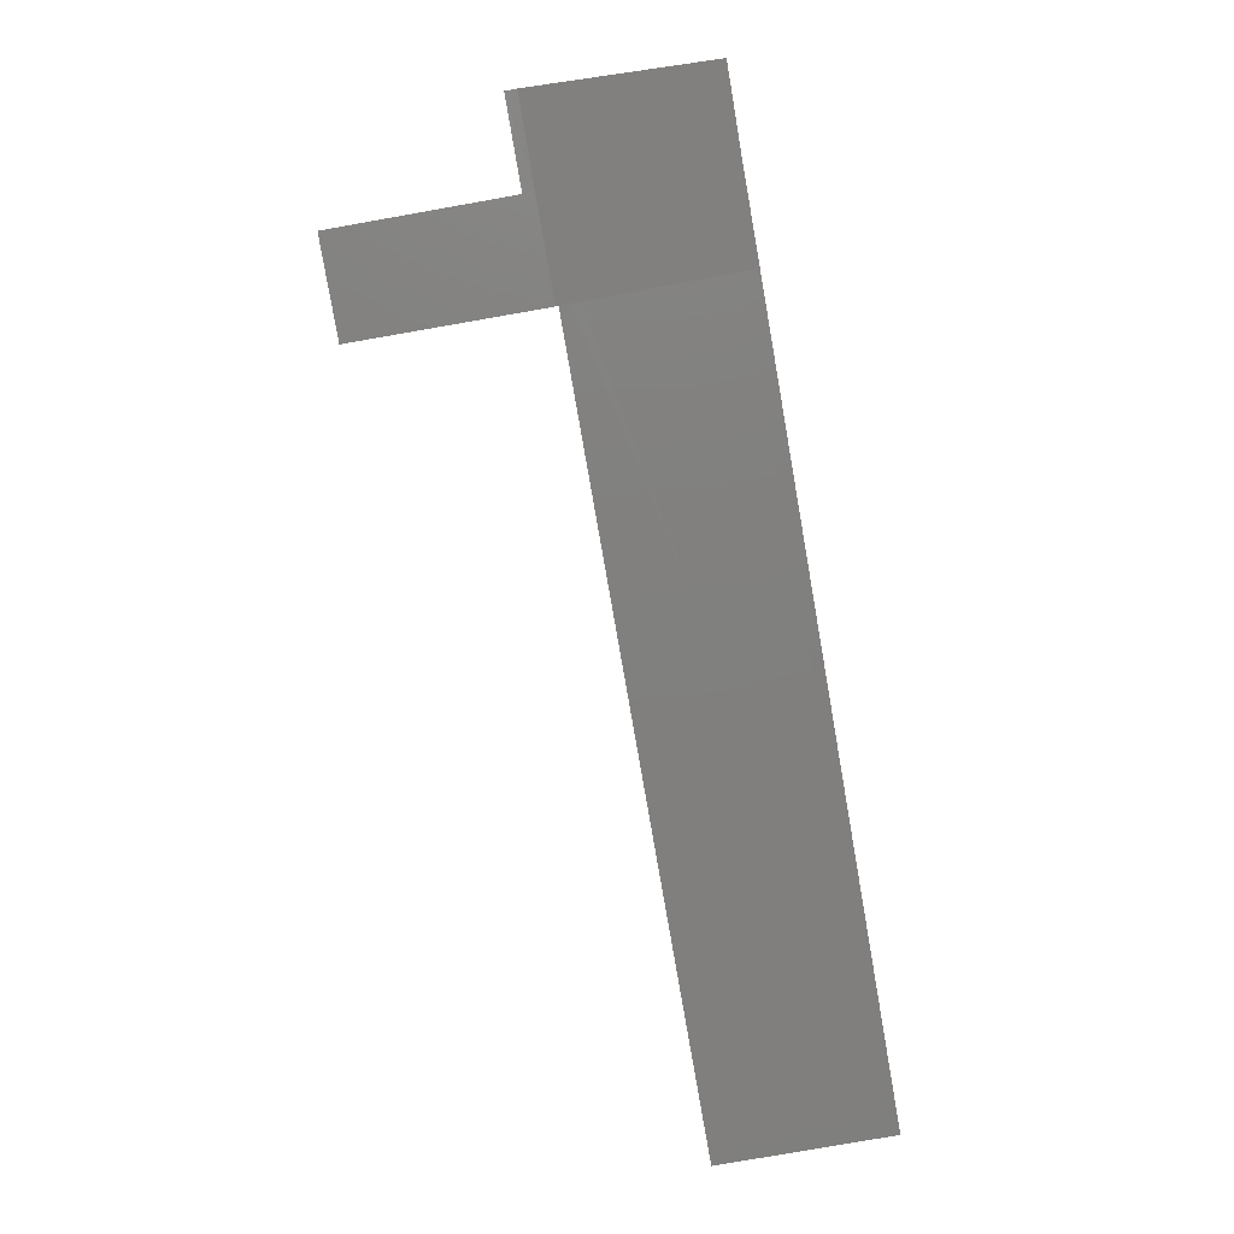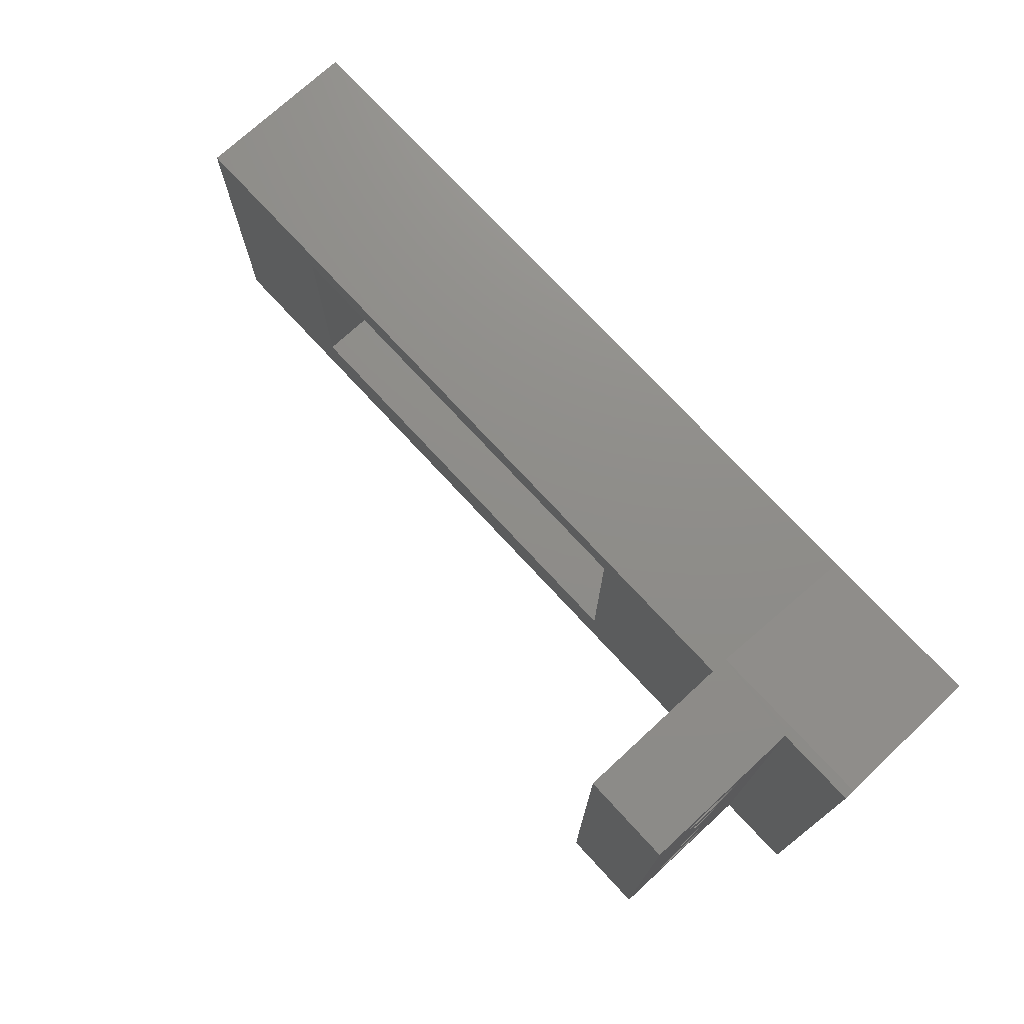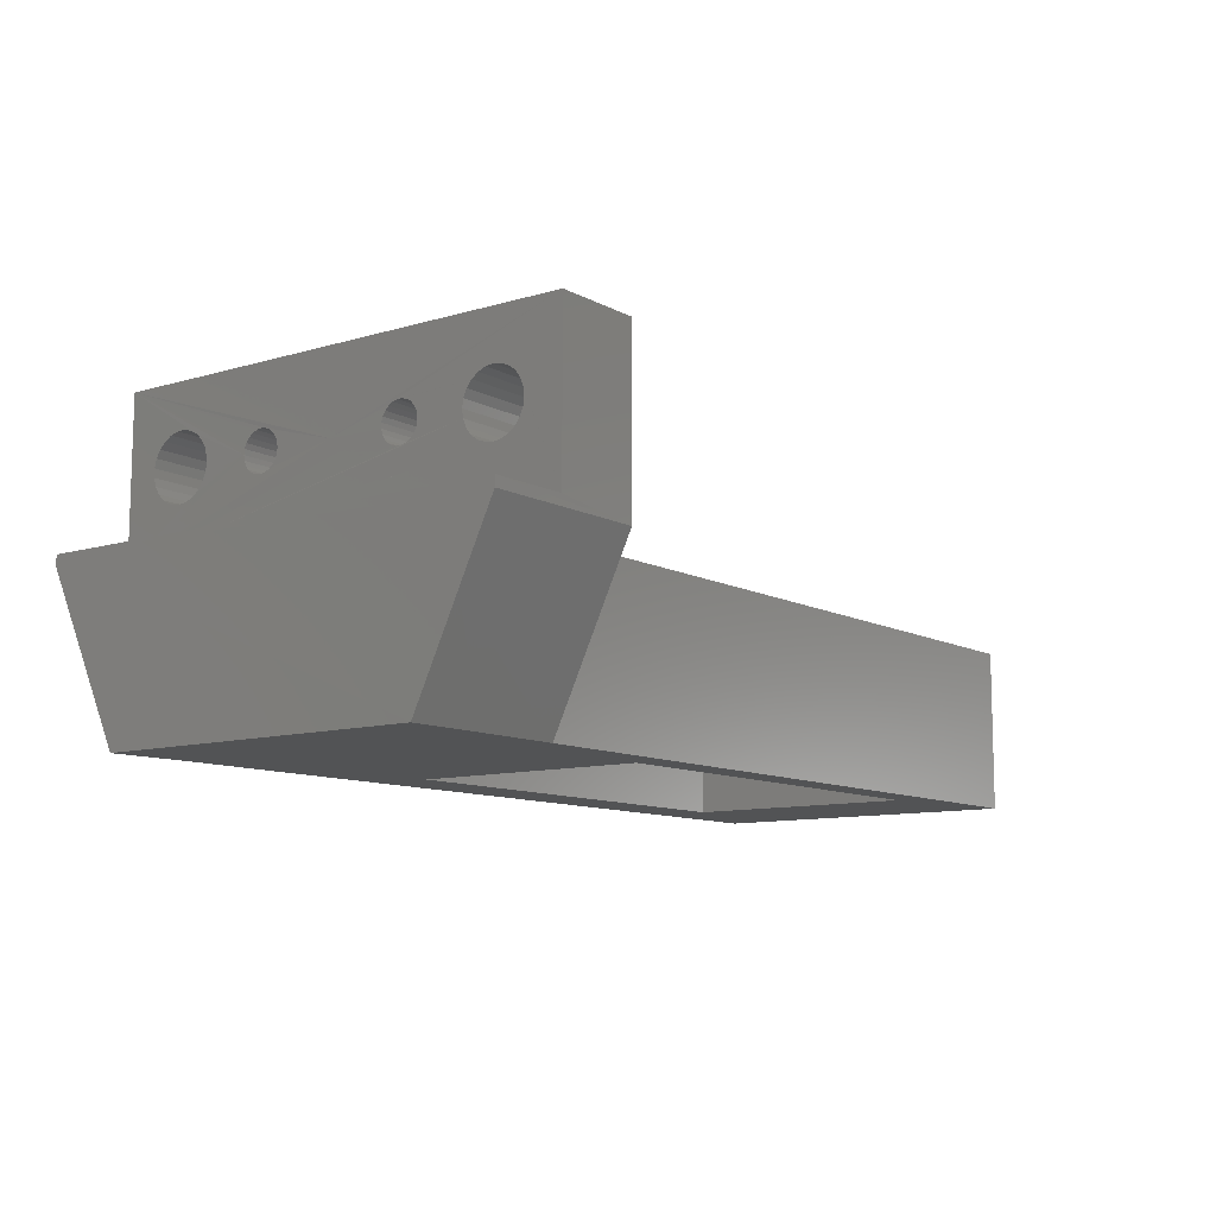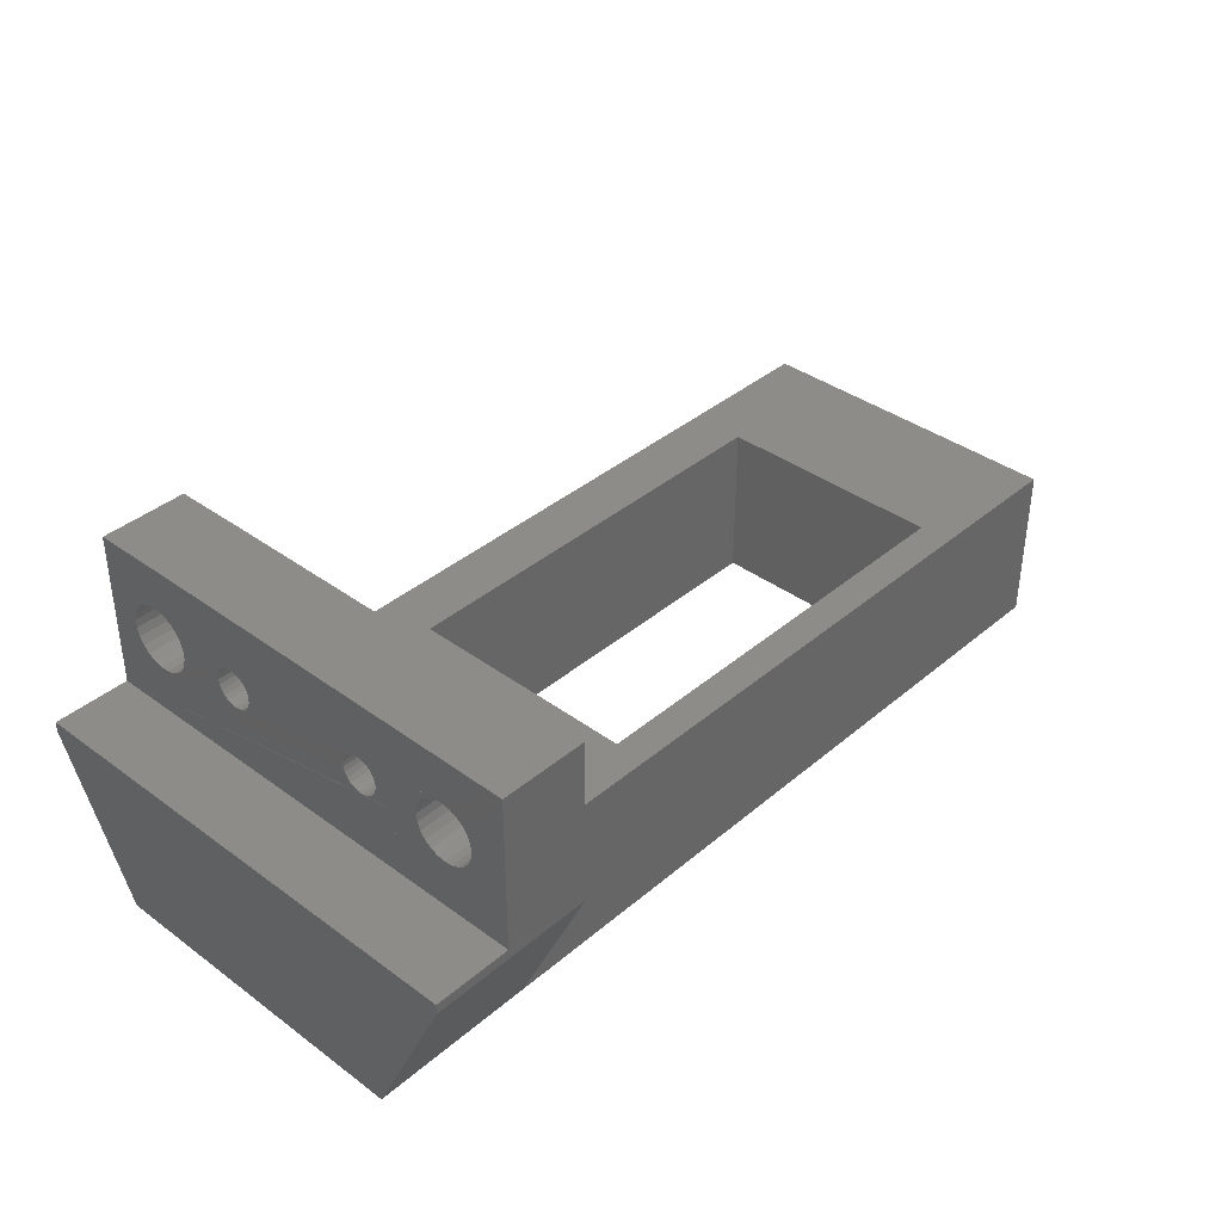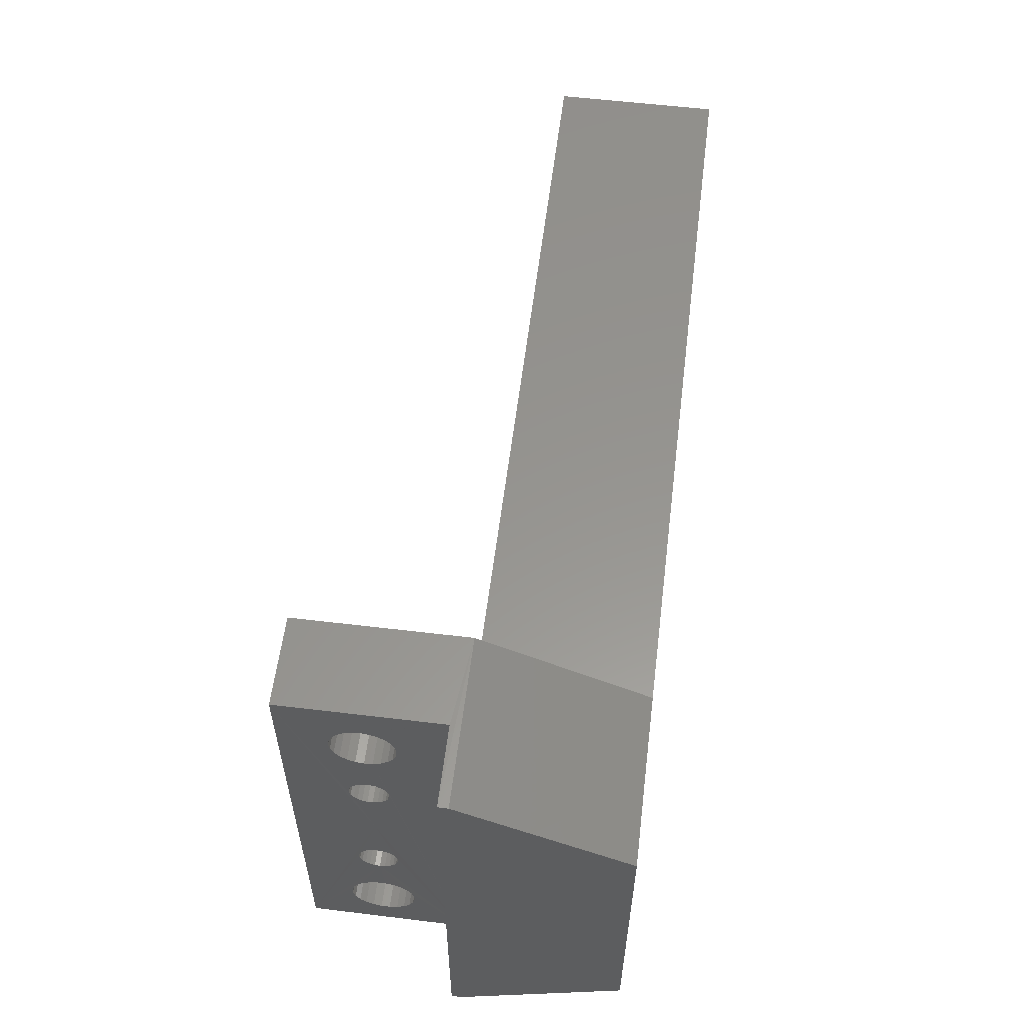
<metadata>
{"format":"stl","ext":"stl","renderer":"f3d","projection":"perspective","resolution":1024,"background":"white","views":[{"elev":-79.9,"azim":99.9,"up":"+Y"},{"elev":74.1,"azim":47.3,"up":"+Y"},{"elev":-10.1,"azim":127.1,"up":"+Z"},{"elev":37.9,"azim":133.0,"up":"+Z"},{"elev":57.5,"azim":97.1,"up":"+Y"}]}
</metadata>
<code>
# stl→obj: 242 verts, 503 faces
v -238.3 119.8 -0.68
v -238.3 131 -9.082
v -238.3 131 -0.684
v -238.3 118.8 -9.082
v -238.3 118.8 -0.68
v -215.7 131 -0.684
v -215.7 131 -9.082
v -215.7 125.4 -0.68
v -215.7 119.8 -9.082
v -215.7 119.8 -0.68
v -215.7 118.8 -9.082
v -215.7 118.8 -0.68
v -242.8 132.7 -0.684
v -207.6 132.7 -0.68
v -245.8 115.9 -9.082
v -245.8 132.7 -0.685
v -245.8 132.7 -9.083
v -245.8 115.9 -0.681
v -207.6 115.9 -0.68
v -224.5 115.9 -4.88
v -207.6 111.9 -0.68
v -207.7 115.8 -9.085
v -203.1 115.9 -9.08
v -203.1 111.9 -0.68
v -207.7 132.7 -9.082
v -203.1 111.9 7.996
v -203.1 124.3 3.916
v -203.1 115.9 7.996
v -203.1 126.3 7.998
v -203.1 136.7 8
v -199.1 136.7 -0.1789
v -203.1 111.9 -0.1684
v -199.1 111.9 -0.1789
v -203.1 136.7 -0.1684
v -199.1 111.9 -0.7086
v -199.2 115.9 -9.109
v -199.1 136.7 -0.6905
v -199.1 135 -4.284
v -207.6 136.7 7.996
v -207.6 136.7 -0.68
v -203.1 132.7 -9.082
v -199.2 132.7 -9.092
v -207.6 115.9 -1.19
v -207.7 115.8 -8.19
v -207.6 115.9 -1.567
v -203.1 121.1 4.284
v -203.1 121.2 4.02
v -203.1 121 4.528
v -203.1 120.9 4.736
v -203.1 120.6 4.894
v -203.1 120.4 4.991
v -203.1 120.1 5.02
v -203.1 119.9 4.98
v -203.1 119.6 4.874
v -203.1 119.4 4.707
v -203.1 119.2 4.493
v -203.1 119.2 4.244
v -203.1 119.1 3.98
v -203.1 116.1 5.371
v -203.1 116.5 5.06
v -203.1 116.7 4.678
v -203.1 116.8 4.251
v -203.1 116.8 3.807
v -203.1 115.7 5.589
v -203.1 115.3 5.7
v -203.1 114.9 5.695
v -203.1 114.4 5.576
v -203.1 114.1 5.35
v -203.1 113.8 5.033
v -203.1 113.5 4.647
v -203.1 113.4 4.217
v -203.1 120.4 3.02
v -203.1 120.7 3.126
v -203.1 120.9 3.293
v -203.1 121 3.507
v -203.1 121.1 3.756
v -203.1 120.2 2.98
v -203.1 119.9 3.009
v -203.1 119.7 3.106
v -203.1 119.4 3.264
v -203.1 119.3 3.472
v -203.1 119.2 3.716
v -203.1 116.2 2.674
v -203.1 116.5 2.991
v -203.1 116.7 3.377
v -203.1 115.8 2.448
v -203.1 115.4 2.329
v -203.1 114.9 2.324
v -203.1 114.5 2.435
v -203.1 114.1 2.653
v -203.1 113.8 2.963
v -203.1 113.6 3.345
v -203.1 113.4 3.773
v -203.1 134.6 4.785
v -203.1 134.3 5.119
v -203.1 134 5.377
v -203.1 133.6 5.541
v -203.1 133.2 5.6
v -203.1 128.1 4.989
v -203.1 127.8 4.922
v -203.1 134.7 4.397
v -203.1 134.8 3.982
v -203.1 132.8 5.55
v -203.1 132.4 5.394
v -203.1 132.1 5.144
v -203.1 128.3 4.988
v -203.1 131.8 4.815
v -203.1 131.6 4.431
v -203.1 128.6 4.92
v -203.1 131.6 4.018
v -203.1 128.8 4.789
v -203.1 129 4.604
v -203.1 129.1 4.379
v -203.1 129.2 4.127
v -203.1 127.6 4.793
v -203.1 127.4 4.609
v -203.1 127.3 4.384
v -203.1 127.2 4.133
v -203.1 127.2 3.873
v -203.1 133.6 2.45
v -203.1 134 2.606
v -203.1 134.3 2.856
v -203.1 134.5 3.185
v -203.1 134.7 3.569
v -203.1 133.2 2.4
v -203.1 132.7 2.459
v -203.1 132.4 2.623
v -203.1 132 2.881
v -203.1 131.8 3.215
v -203.1 131.6 3.603
v -203.1 128.3 3.011
v -203.1 128.6 3.078
v -203.1 128.8 3.207
v -203.1 129 3.391
v -203.1 129.1 3.616
v -203.1 129.2 3.867
v -203.1 128 3.012
v -203.1 127.8 3.08
v -203.1 127.6 3.211
v -203.1 127.4 3.396
v -203.1 127.3 3.621
v -207.6 132.7 7.996
v -207.6 111.9 8
v -207.6 115.9 8
v -207.6 115.9 2.48
v -207.6 115.8 2.436
v -207.6 115.3 2.317
v -207.6 114.9 2.312
v -207.6 114.5 2.423
v -207.6 114.1 2.641
v -207.6 113.8 2.952
v -207.6 113.5 3.334
v -207.6 113.4 3.761
v -207.6 113.4 4.205
v -207.6 115.7 5.577
v -207.6 115.9 5.517
v -207.6 115.3 5.688
v -207.6 114.9 5.683
v -207.6 114.4 5.564
v -207.6 114.1 5.338
v -207.6 113.8 5.021
v -207.6 113.5 4.635
v -207.6 134.5 3.185
v -207.6 134.7 3.569
v -207.6 134.8 3.982
v -207.6 134.3 2.856
v -207.6 133.9 2.606
v -207.6 133.6 2.45
v -207.6 133.1 2.4
v -207.6 132.7 2.459
v -207.6 132.3 2.623
v -207.6 132 2.881
v -207.6 131.8 3.215
v -207.6 131.6 3.603
v -207.6 128.5 3.078
v -207.6 131.6 4.018
v -207.6 128.8 3.207
v -207.6 129 3.391
v -207.6 129.1 3.616
v -207.6 129.2 3.867
v -207.6 129.2 4.127
v -207.6 128.3 3.011
v -207.6 128 3.012
v -207.6 127.8 3.08
v -207.6 127.6 3.211
v -207.6 127.4 3.396
v -207.6 127.2 3.621
v -207.6 127.2 3.873
v -207.6 120.7 3.115
v -207.6 120.9 3.281
v -207.6 121 3.496
v -207.6 121.1 3.744
v -207.6 121.2 4.009
v -207.6 120.4 3.008
v -207.6 120.2 2.968
v -207.6 119.9 2.997
v -207.6 119.6 3.094
v -207.6 119.4 3.252
v -207.6 119.3 3.46
v -207.6 119.2 3.704
v -207.6 119.1 3.968
v -207.6 116.8 3.795
v -207.6 116.7 3.365
v -207.6 116.5 2.979
v -207.6 116.2 2.662
v -207.6 134.6 4.785
v -207.6 134.7 4.397
v -207.6 134.3 5.119
v -207.6 134 5.377
v -207.6 133.6 5.541
v -207.6 133.2 5.6
v -207.6 132.8 5.55
v -207.6 132.4 5.394
v -207.6 132 5.144
v -207.6 131.8 4.815
v -207.6 131.6 4.431
v -207.6 128.3 4.988
v -207.6 128.6 4.92
v -207.6 128.8 4.789
v -207.6 129 4.604
v -207.6 129.1 4.379
v -207.6 128 4.989
v -207.6 127.8 4.922
v -207.6 127.6 4.793
v -207.6 127.4 4.609
v -207.6 127.3 4.384
v -207.6 127.2 4.133
v -207.6 120.6 4.882
v -207.6 120.8 4.724
v -207.6 121 4.516
v -207.6 121.1 4.272
v -207.6 120.4 4.979
v -207.6 120.1 5.009
v -207.6 119.9 4.969
v -207.6 119.6 4.862
v -207.6 119.4 4.695
v -207.6 119.2 4.481
v -207.6 119.1 4.233
v -207.6 116.8 4.239
v -207.6 116.7 4.666
v -207.6 116.4 5.049
v -207.6 116.1 5.359
f 1 2 3
f 1 4 2
f 4 1 5
f 6 2 7
f 3 2 6
f 8 6 7
f 9 8 7
f 9 10 8
f 10 9 11
f 10 11 12
f 13 6 14
f 15 16 17
f 16 15 18
f 12 11 5
f 5 11 4
f 19 18 20
f 21 22 23
f 24 21 23
f 22 25 23
f 26 27 28
f 28 27 29
f 27 30 29
f 28 27 29
f 27 30 29
f 31 32 33
f 32 31 34
f 35 23 36
f 23 35 24
f 37 38 25
f 30 34 39
f 39 34 40
f 40 37 25
f 25 41 23
f 38 42 41
f 38 41 25
f 38 42 41
f 25 14 40
f 21 19 22
f 19 20 43
f 44 15 22
f 43 20 45
f 45 20 44
f 36 41 42
f 41 36 23
f 40 31 37
f 31 40 34
f 33 36 42
f 36 33 35
f 33 37 31
f 37 33 38
f 38 33 42
f 33 24 35
f 24 33 32
f 27 46 47
f 46 27 48
f 48 27 49
f 49 27 50
f 50 27 51
f 51 27 26
f 51 26 52
f 52 26 53
f 53 26 54
f 54 26 55
f 55 26 56
f 56 26 57
f 57 26 58
f 58 26 59
f 58 59 60
f 58 60 61
f 58 61 62
f 58 62 63
f 59 26 64
f 64 26 65
f 65 26 66
f 66 26 67
f 67 26 68
f 68 26 69
f 69 26 70
f 70 26 71
f 71 26 32
f 27 72 32
f 72 27 73
f 73 27 74
f 74 27 75
f 75 27 76
f 76 27 47
f 32 72 77
f 32 77 78
f 32 78 79
f 32 79 80
f 32 80 81
f 32 81 82
f 32 82 58
f 32 58 83
f 83 58 84
f 84 58 85
f 85 58 63
f 32 83 86
f 32 86 87
f 32 87 88
f 32 88 89
f 32 89 90
f 32 90 91
f 32 91 92
f 32 92 93
f 32 93 71
f 30 94 34
f 94 30 95
f 95 30 96
f 96 30 97
f 97 30 98
f 98 30 99
f 99 30 100
f 100 30 27
f 34 94 101
f 34 101 102
f 98 99 103
f 103 99 104
f 104 99 105
f 105 99 106
f 105 106 107
f 107 106 108
f 108 106 109
f 108 109 110
f 110 109 111
f 110 111 112
f 110 112 113
f 110 113 114
f 100 27 115
f 115 27 116
f 116 27 117
f 117 27 118
f 118 27 119
f 34 120 32
f 120 34 121
f 121 34 122
f 122 34 123
f 123 34 124
f 124 34 102
f 32 120 125
f 32 125 126
f 32 126 127
f 32 127 128
f 32 128 129
f 32 129 130
f 32 130 131
f 131 130 132
f 132 130 110
f 132 110 133
f 133 110 134
f 134 110 135
f 135 110 136
f 136 110 114
f 32 131 137
f 32 137 138
f 32 138 139
f 32 139 140
f 32 140 141
f 32 141 119
f 32 119 27
f 9 7 11
f 15 2 4
f 2 15 17
f 15 11 22
f 11 15 4
f 25 7 17
f 7 25 22
f 7 22 11
f 17 7 2
f 16 25 17
f 25 16 14
f 14 16 13
f 10 12 19
f 13 3 6
f 3 13 1
f 12 18 19
f 18 12 5
f 18 5 1
f 18 1 13
f 18 13 16
f 39 29 30
f 29 39 28
f 28 39 142
f 28 143 26
f 143 28 142
f 143 142 144
f 6 8 14
f 14 10 19
f 10 14 8
f 24 143 21
f 143 24 32
f 143 32 26
f 15 20 18
f 20 15 44
f 21 145 19
f 145 21 146
f 146 21 147
f 147 21 148
f 148 21 149
f 149 21 150
f 150 21 151
f 151 21 152
f 152 21 153
f 153 21 154
f 155 144 156
f 144 155 143
f 143 155 157
f 143 157 158
f 143 158 159
f 143 159 160
f 143 160 161
f 143 161 162
f 143 162 154
f 143 154 21
f 40 163 39
f 163 40 14
f 39 163 164
f 39 164 165
f 163 14 166
f 166 14 167
f 167 14 168
f 168 14 169
f 169 14 170
f 170 14 171
f 171 14 19
f 171 19 172
f 172 19 173
f 173 19 174
f 174 19 175
f 174 175 176
f 176 175 177
f 176 177 178
f 176 178 179
f 176 179 180
f 176 180 181
f 175 19 182
f 182 19 183
f 183 19 184
f 184 19 185
f 185 19 186
f 186 19 187
f 187 19 188
f 188 19 189
f 188 189 190
f 188 190 191
f 188 191 192
f 188 192 193
f 189 19 194
f 194 19 195
f 195 19 196
f 196 19 197
f 197 19 198
f 198 19 199
f 199 19 200
f 200 19 201
f 201 19 202
f 202 19 203
f 203 19 204
f 204 19 205
f 205 19 145
f 39 206 142
f 206 39 207
f 207 39 165
f 142 206 208
f 142 208 209
f 142 209 210
f 142 210 211
f 142 211 212
f 142 212 213
f 142 213 144
f 144 213 214
f 144 214 215
f 144 215 216
f 144 216 217
f 217 216 218
f 218 216 176
f 218 176 219
f 219 176 220
f 220 176 221
f 221 176 181
f 144 217 222
f 144 222 223
f 144 223 224
f 144 224 225
f 144 225 226
f 144 226 227
f 144 227 188
f 144 188 228
f 228 188 229
f 229 188 230
f 230 188 231
f 231 188 193
f 144 228 232
f 144 232 233
f 144 233 234
f 144 234 235
f 144 235 236
f 144 236 237
f 144 237 238
f 144 238 201
f 144 201 239
f 239 201 202
f 144 239 240
f 144 240 241
f 144 241 242
f 144 242 156
f 44 19 43
f 22 19 44
f 44 43 45
f 162 71 154
f 71 162 70
f 84 203 204
f 203 84 85
f 153 92 152
f 92 153 93
f 173 128 172
f 128 173 129
f 176 130 174
f 130 176 110
f 127 172 128
f 172 127 171
f 125 170 126
f 170 125 169
f 122 163 166
f 163 122 123
f 214 104 105
f 104 214 213
f 216 110 176
f 110 216 108
f 213 103 104
f 103 213 212
f 209 95 96
f 95 209 208
f 174 129 173
f 129 174 130
f 121 168 120
f 168 121 167
f 122 167 121
f 167 122 166
f 124 165 164
f 165 124 102
f 63 239 202
f 239 63 62
f 214 107 215
f 107 214 105
f 210 96 97
f 96 210 209
f 83 146 86
f 146 83 205
f 146 205 145
f 101 206 207
f 206 101 94
f 215 108 216
f 108 215 107
f 85 202 203
f 202 85 63
f 212 98 103
f 98 212 211
f 126 171 127
f 171 126 170
f 102 207 165
f 207 102 101
f 94 208 206
f 208 94 95
f 211 97 98
f 97 211 210
f 120 169 125
f 169 120 168
f 123 164 163
f 164 123 124
f 132 182 131
f 182 132 175
f 131 183 137
f 183 131 182
f 137 184 138
f 184 137 183
f 138 185 139
f 185 138 184
f 185 140 139
f 140 185 186
f 226 116 117
f 116 226 225
f 186 141 140
f 141 186 187
f 187 119 141
f 119 187 188
f 188 118 119
f 118 188 227
f 227 117 118
f 117 227 226
f 152 91 151
f 91 152 92
f 64 242 59
f 242 64 155
f 242 155 156
f 88 149 89
f 149 88 148
f 225 115 116
f 115 225 224
f 224 100 115
f 100 224 223
f 223 99 100
f 99 223 222
f 222 106 99
f 106 222 217
f 217 109 106
f 109 217 218
f 218 111 109
f 111 218 219
f 111 220 112
f 220 111 219
f 112 221 113
f 221 112 220
f 113 181 114
f 181 113 221
f 238 58 201
f 58 238 57
f 114 180 136
f 180 114 181
f 136 179 135
f 179 136 180
f 135 178 134
f 178 135 179
f 134 177 133
f 177 134 178
f 133 175 132
f 175 133 177
f 201 82 200
f 82 201 58
f 237 57 238
f 57 237 56
f 236 56 237
f 56 236 55
f 236 54 55
f 54 236 235
f 235 53 54
f 53 235 234
f 234 52 53
f 52 234 233
f 233 51 52
f 51 233 232
f 51 228 50
f 228 51 232
f 50 229 49
f 229 50 228
f 48 229 230
f 229 48 49
f 46 230 231
f 230 46 48
f 47 231 193
f 231 47 46
f 76 193 192
f 193 76 47
f 75 192 191
f 192 75 76
f 74 191 190
f 191 74 75
f 74 189 73
f 189 74 190
f 73 194 72
f 194 73 189
f 72 195 77
f 195 72 194
f 77 196 78
f 196 77 195
f 200 81 199
f 81 200 82
f 59 241 60
f 241 59 242
f 83 204 205
f 204 83 84
f 86 147 87
f 147 86 146
f 62 240 239
f 240 62 61
f 158 65 66
f 65 158 157
f 150 91 90
f 91 150 151
f 199 80 198
f 80 199 81
f 160 67 68
f 67 160 159
f 160 69 161
f 69 160 68
f 197 80 79
f 80 197 198
f 154 93 153
f 93 154 71
f 161 70 162
f 70 161 69
f 87 148 88
f 148 87 147
f 61 241 240
f 241 61 60
f 196 79 78
f 79 196 197
f 157 64 65
f 64 157 155
f 159 66 67
f 66 159 158
f 149 90 89
f 90 149 150

</code>
